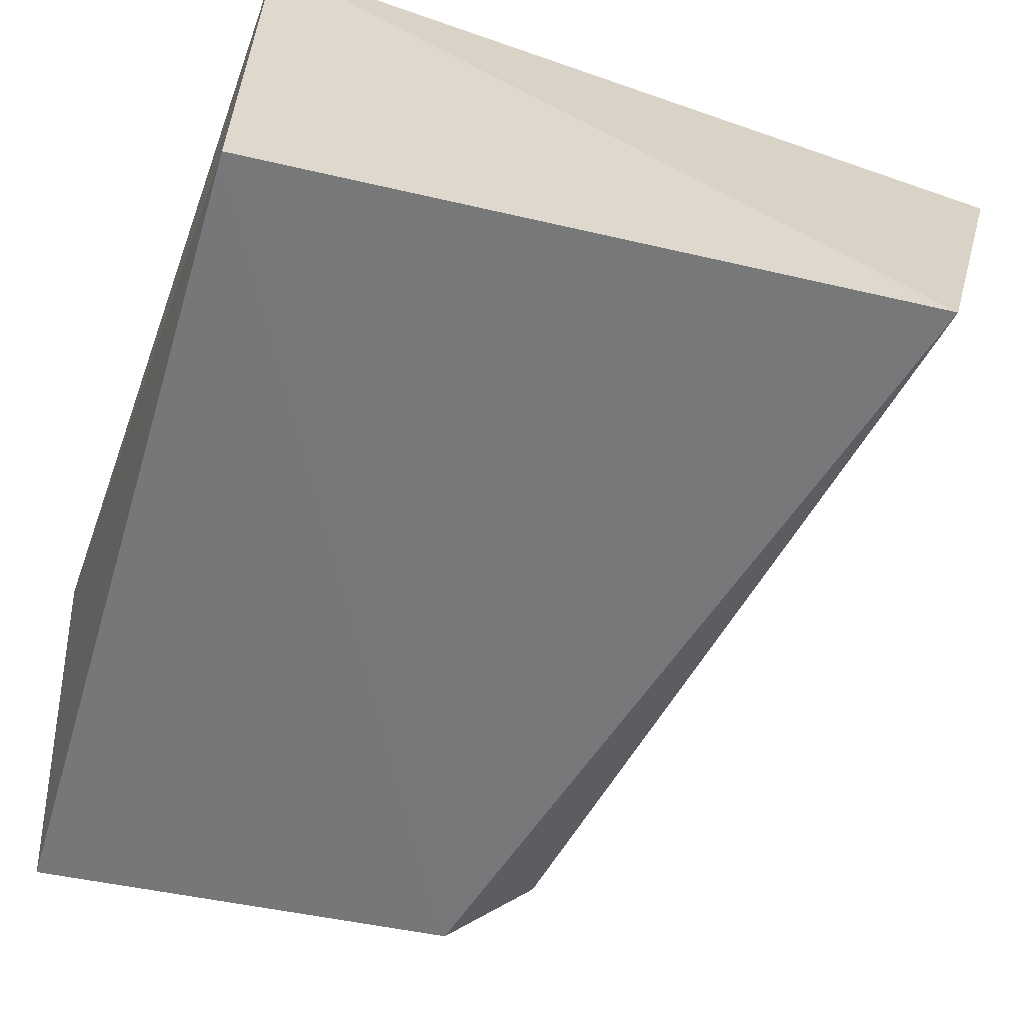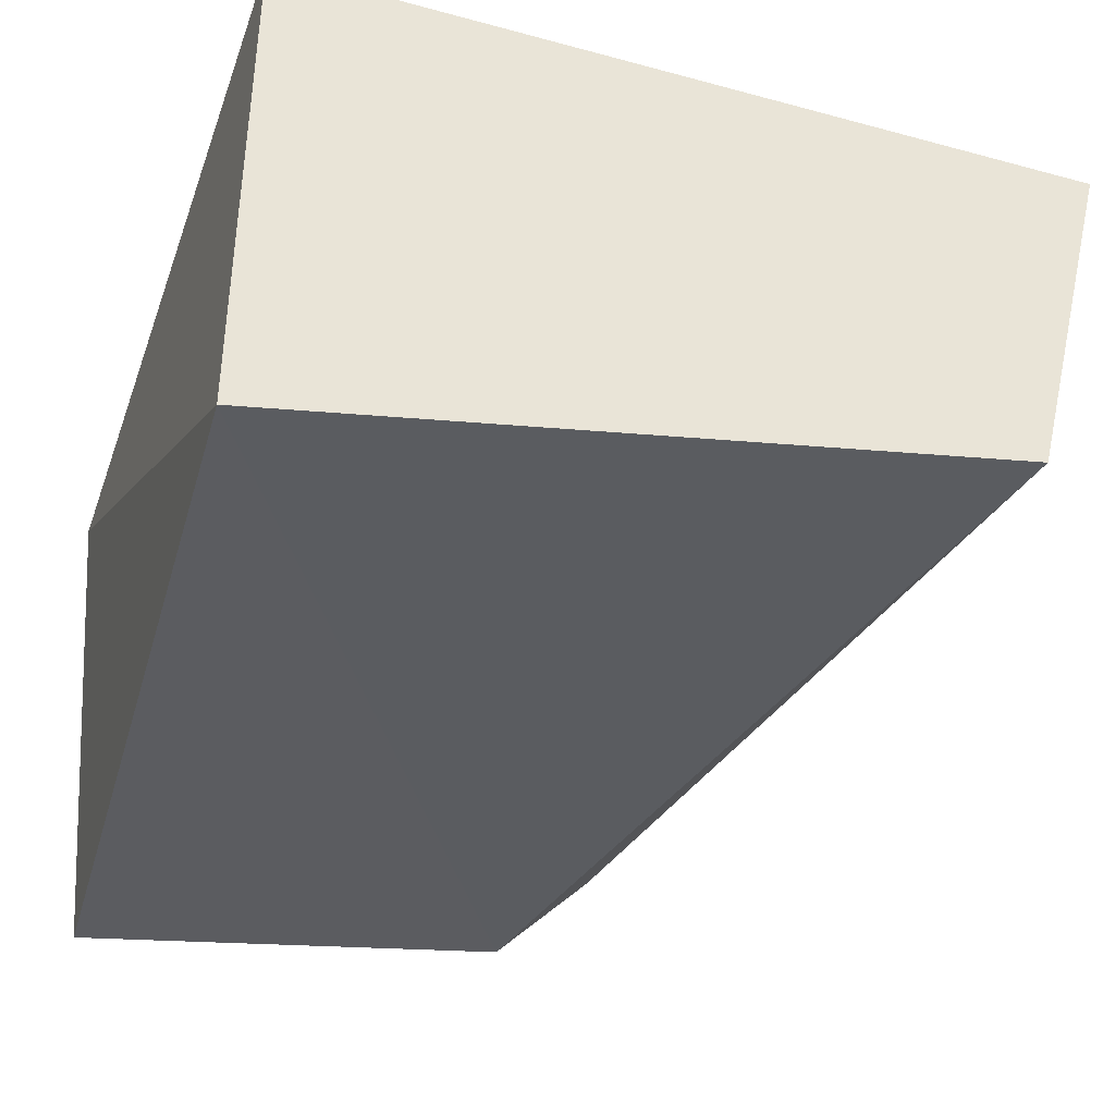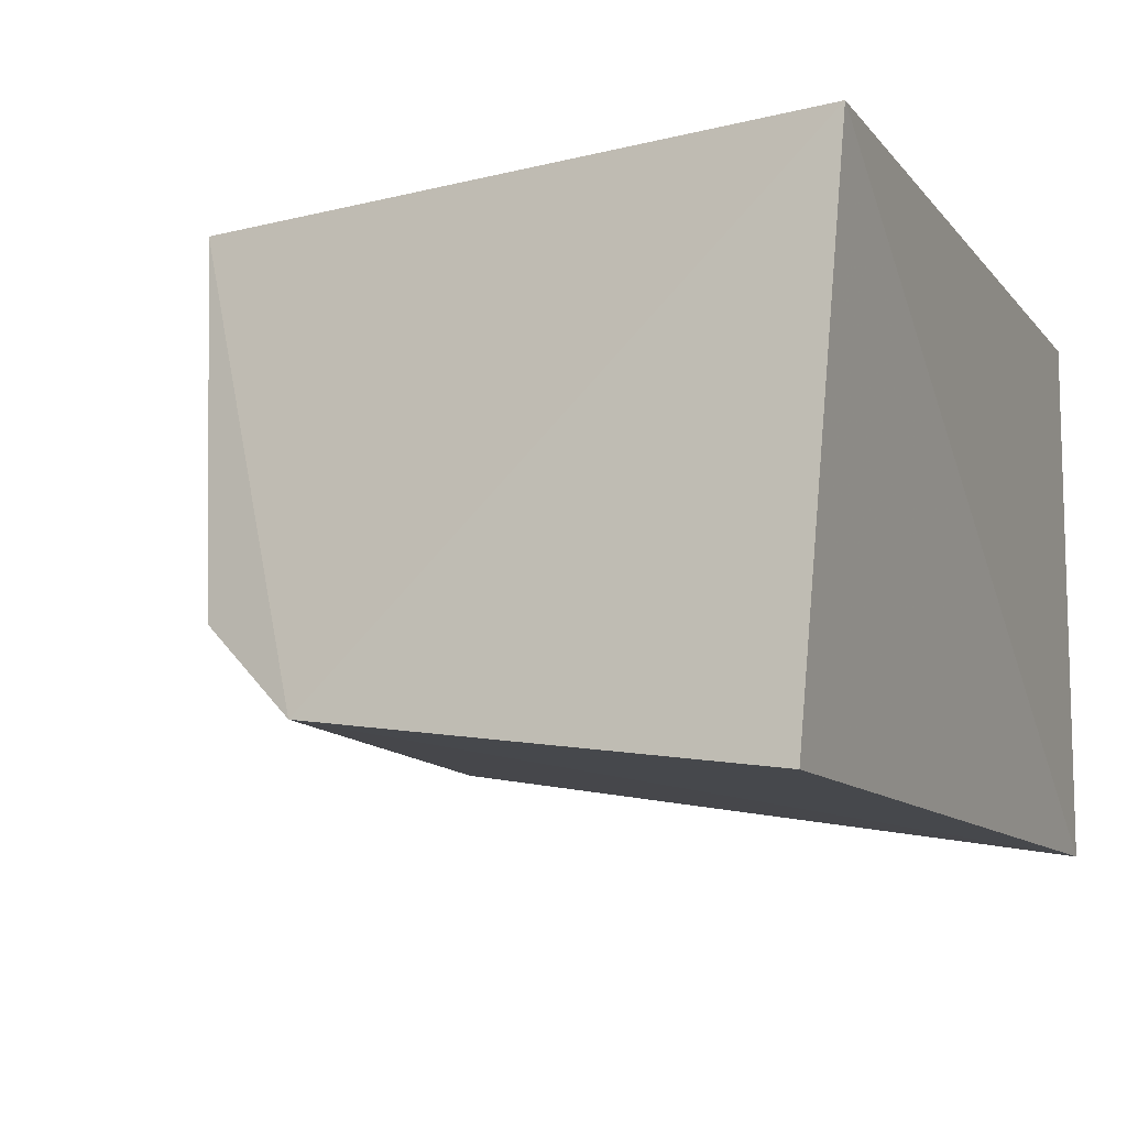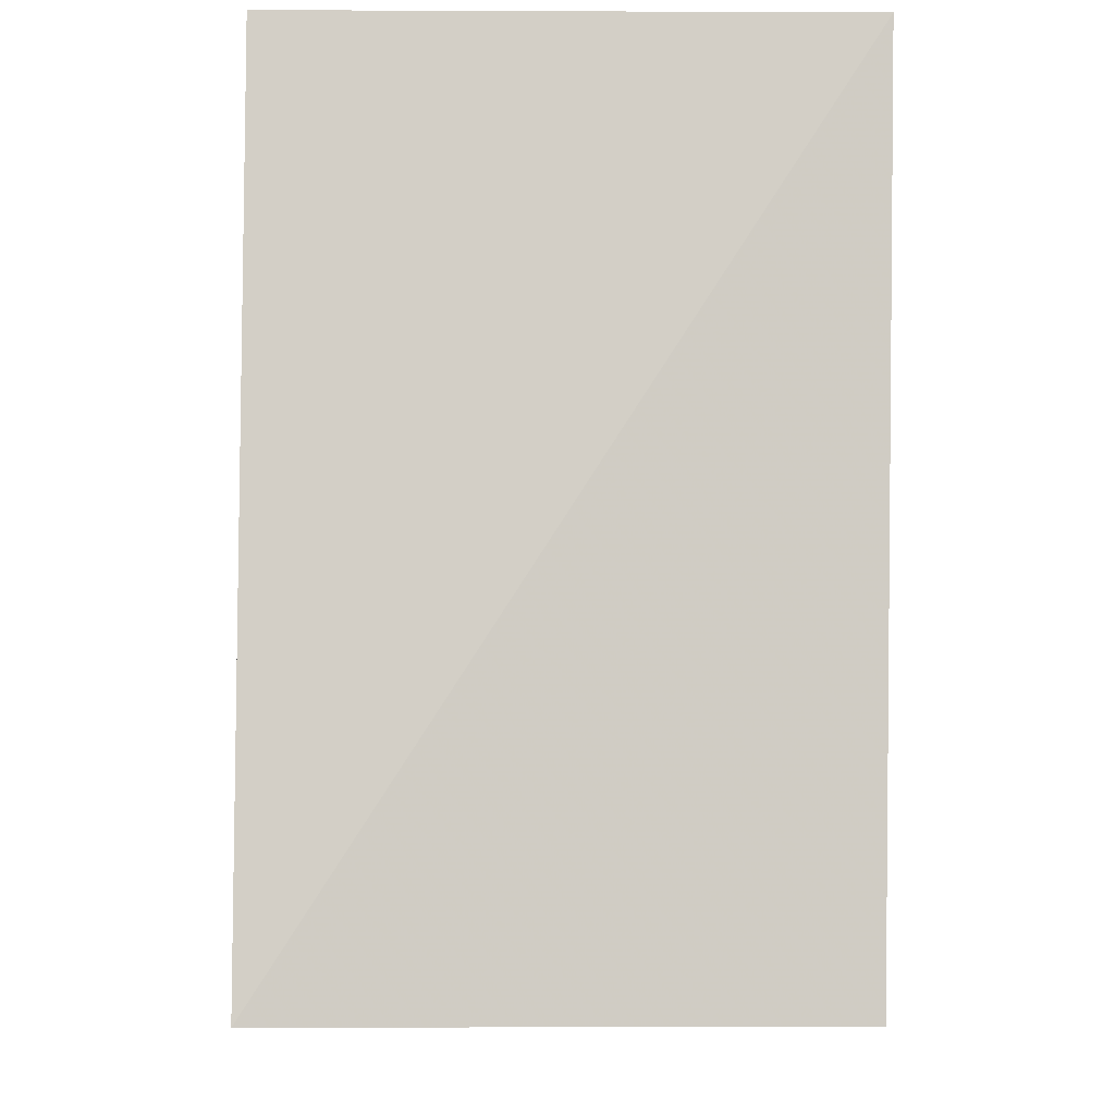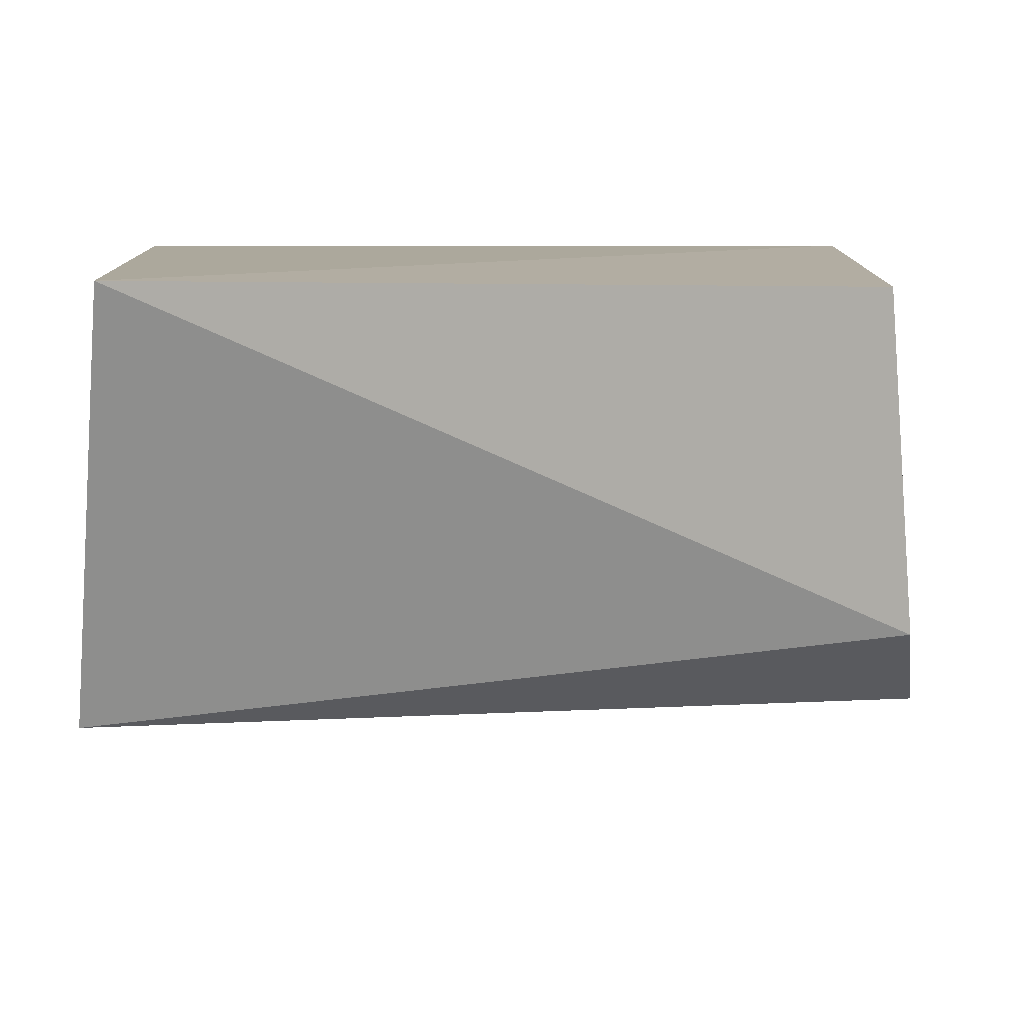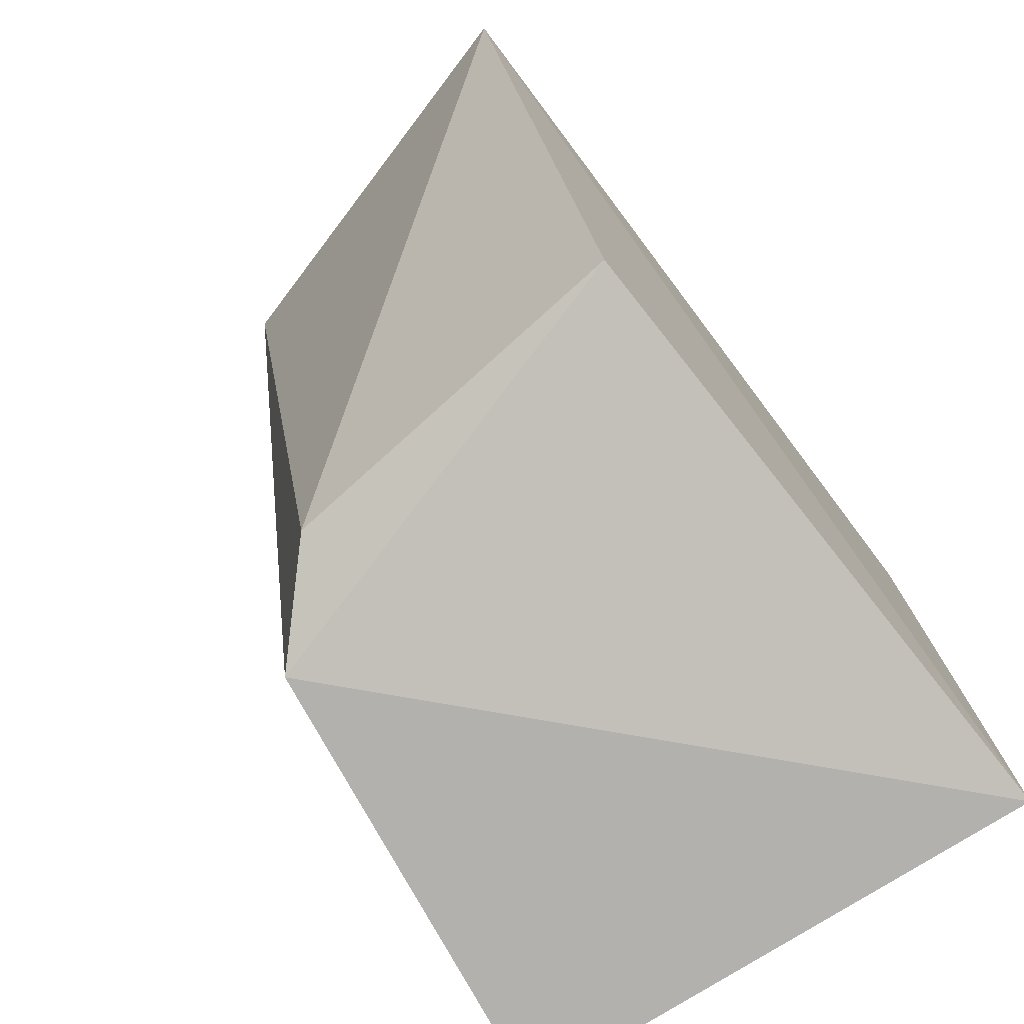
<metadata>
{"format":"obj","ext":"obj","renderer":"f3d","projection":"perspective","resolution":1024,"background":"white","views":[{"elev":-59.8,"azim":160.0,"up":"+Z"},{"elev":-39.4,"azim":161.1,"up":"+Z"},{"elev":-10.2,"azim":21.9,"up":"+Z"},{"elev":-8.5,"azim":88.4,"up":"+Y"},{"elev":8.5,"azim":-95.1,"up":"+Z"},{"elev":-77.6,"azim":-53.0,"up":"+Y"}]}
</metadata>
<code>
v 0.01448 0.09877 0.01958
v 0.01118 0.09873 -0.01824
v 0.01448 0.1593 -0.01933
v -0.04524 0.1594 0.01975
v -0.02956 0.1042 0.01826
v -0.03649 0.1619 -0.01116
v 0.01448 0.1591 0.01975
v -0.02082 0.09986 -0.01396
v -0.02756 0.1018 -0.007556
f 1 2 3
f 5 1 4
f 7 1 3
f 7 4 1
f 7 6 4
f 7 3 6
f 8 2 1
f 8 1 5
f 8 6 3
f 8 3 2
f 9 8 5
f 9 5 4
f 9 4 6
f 9 6 8

</code>
